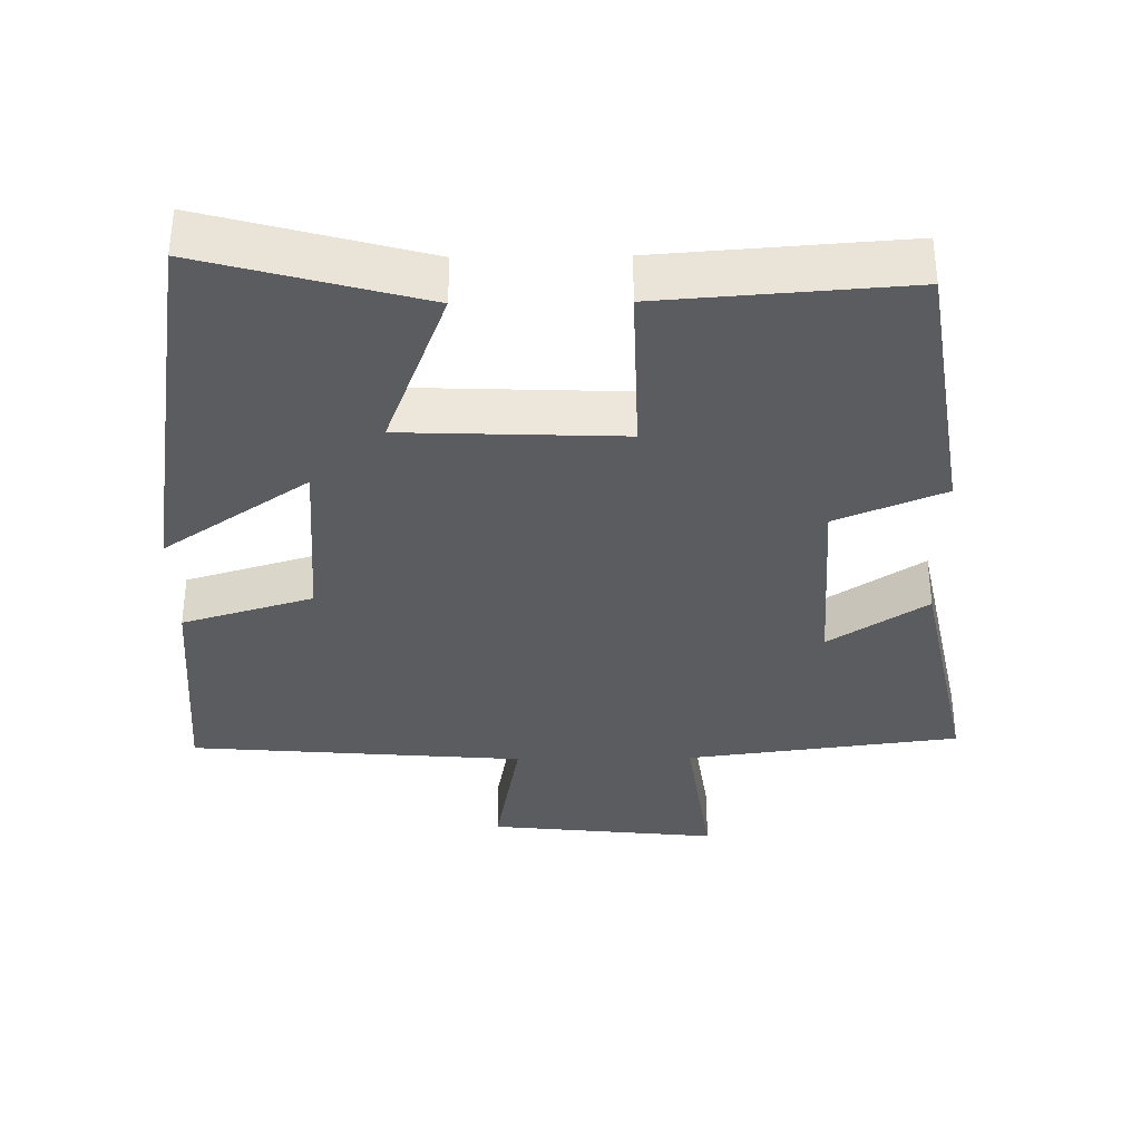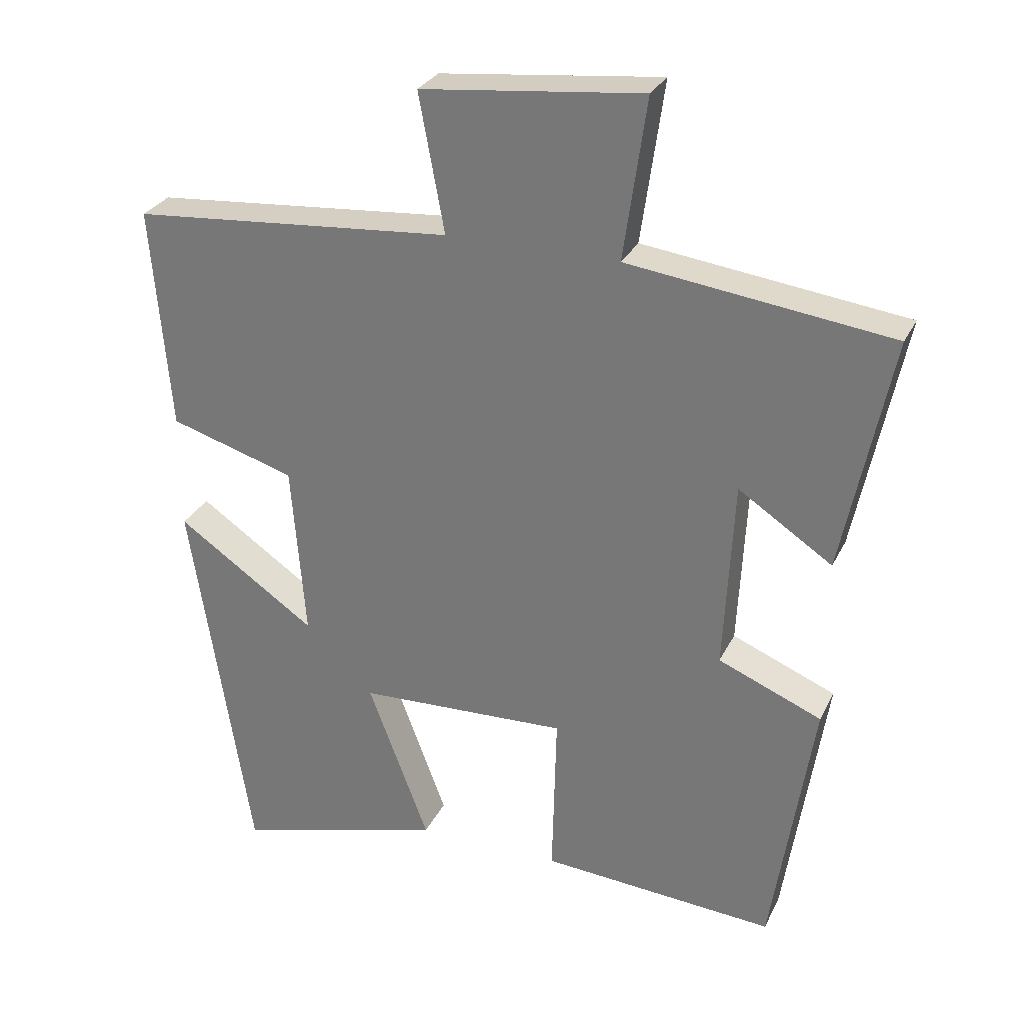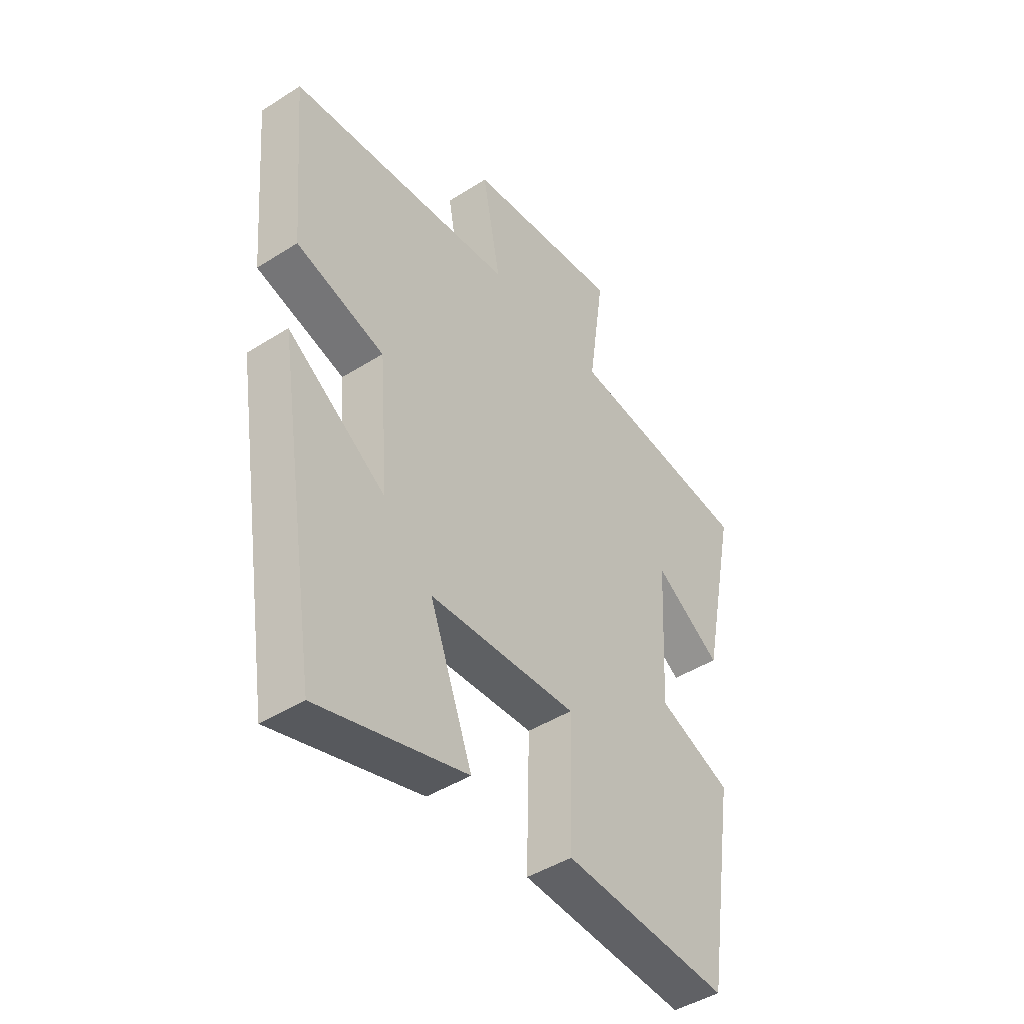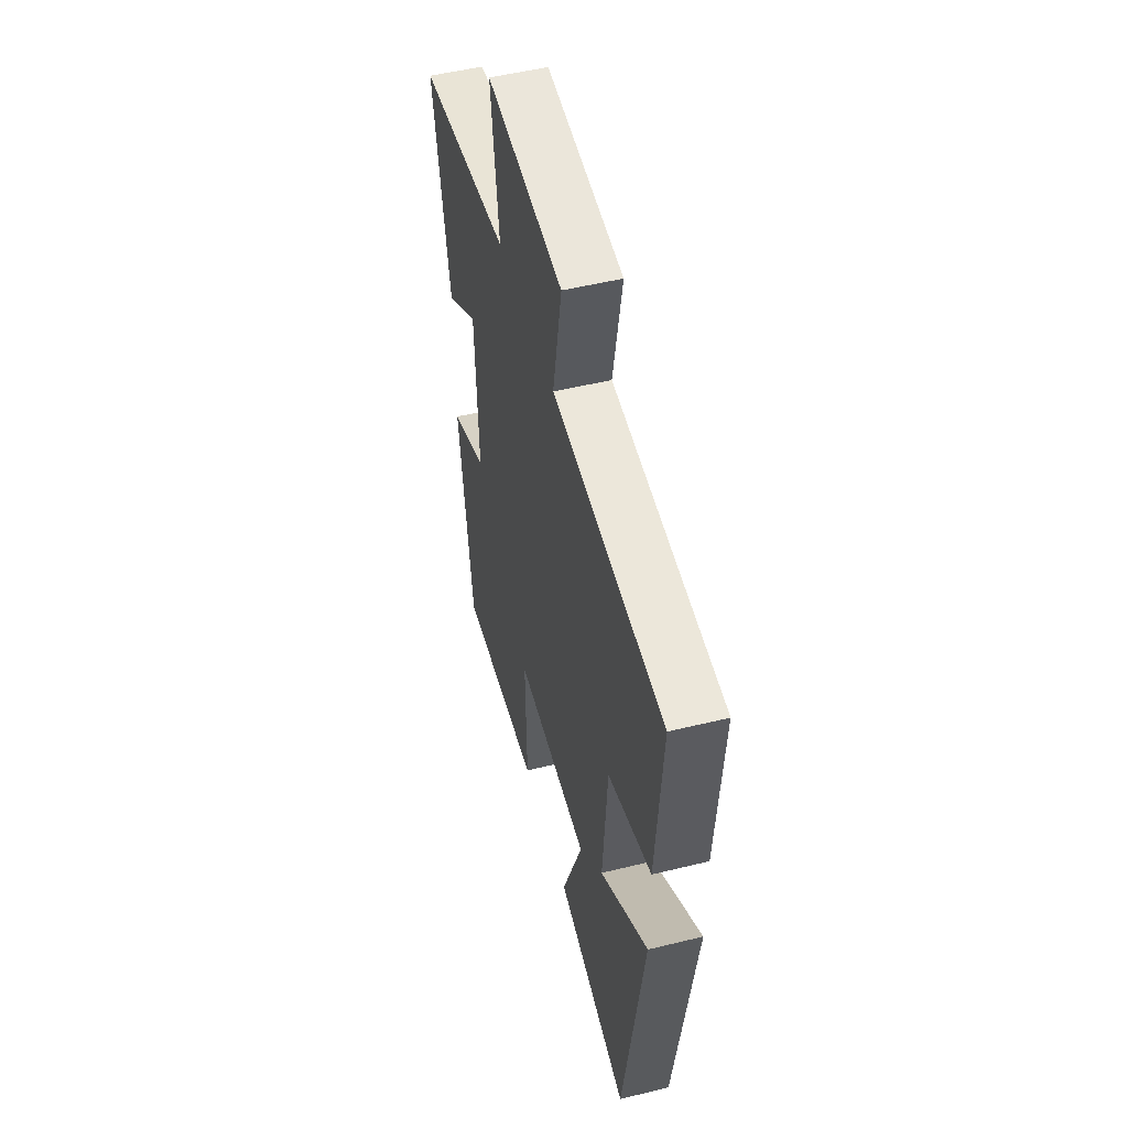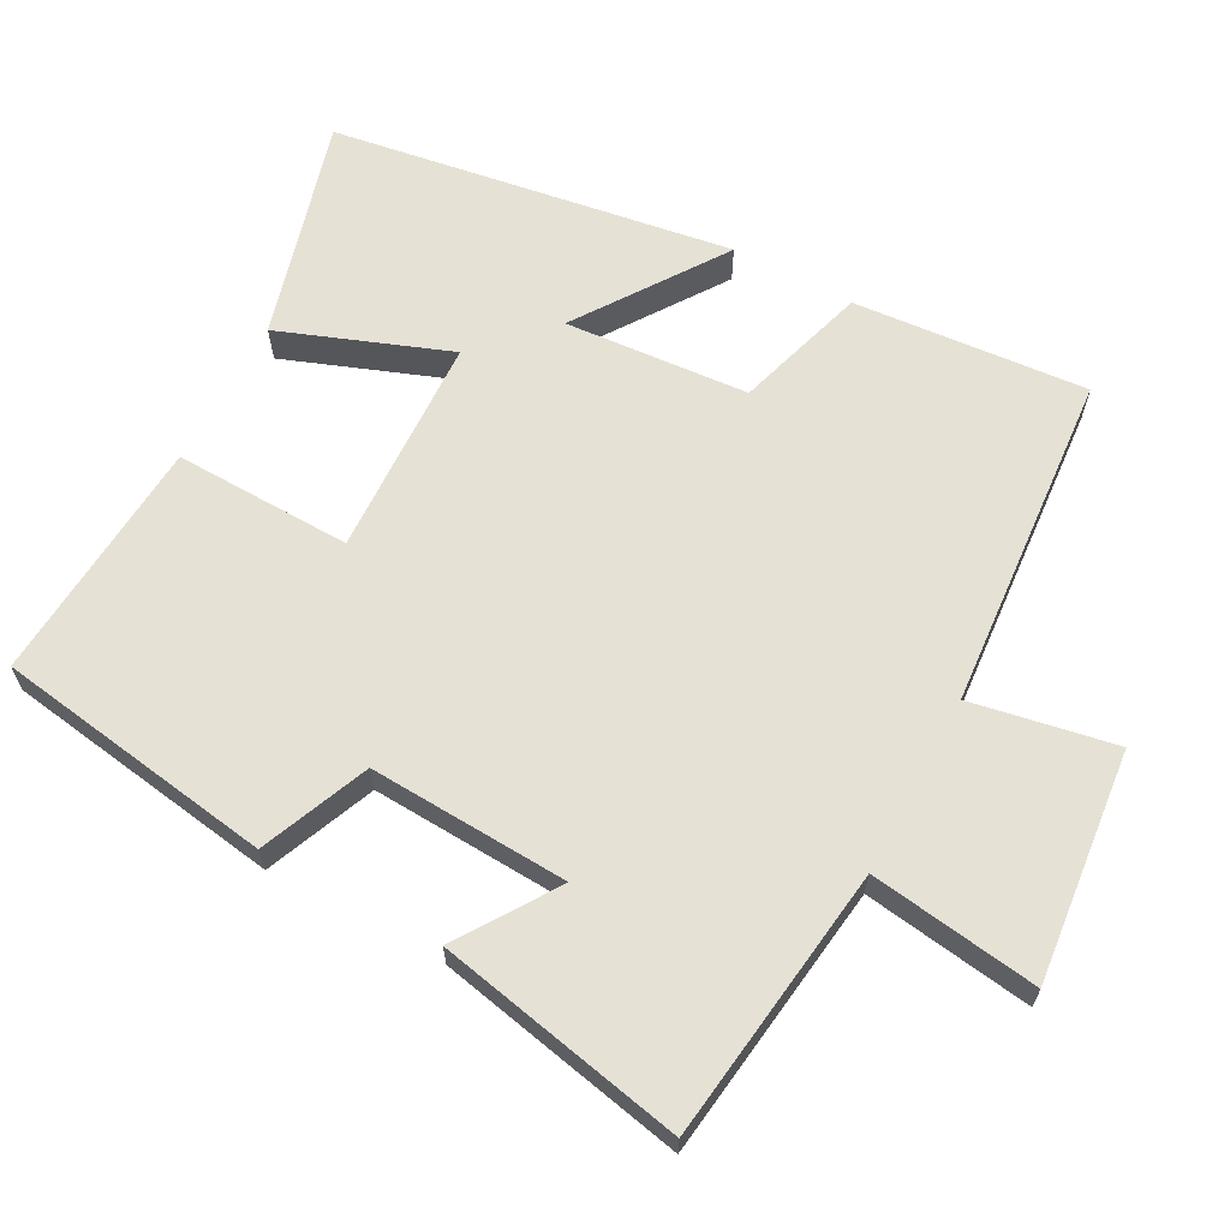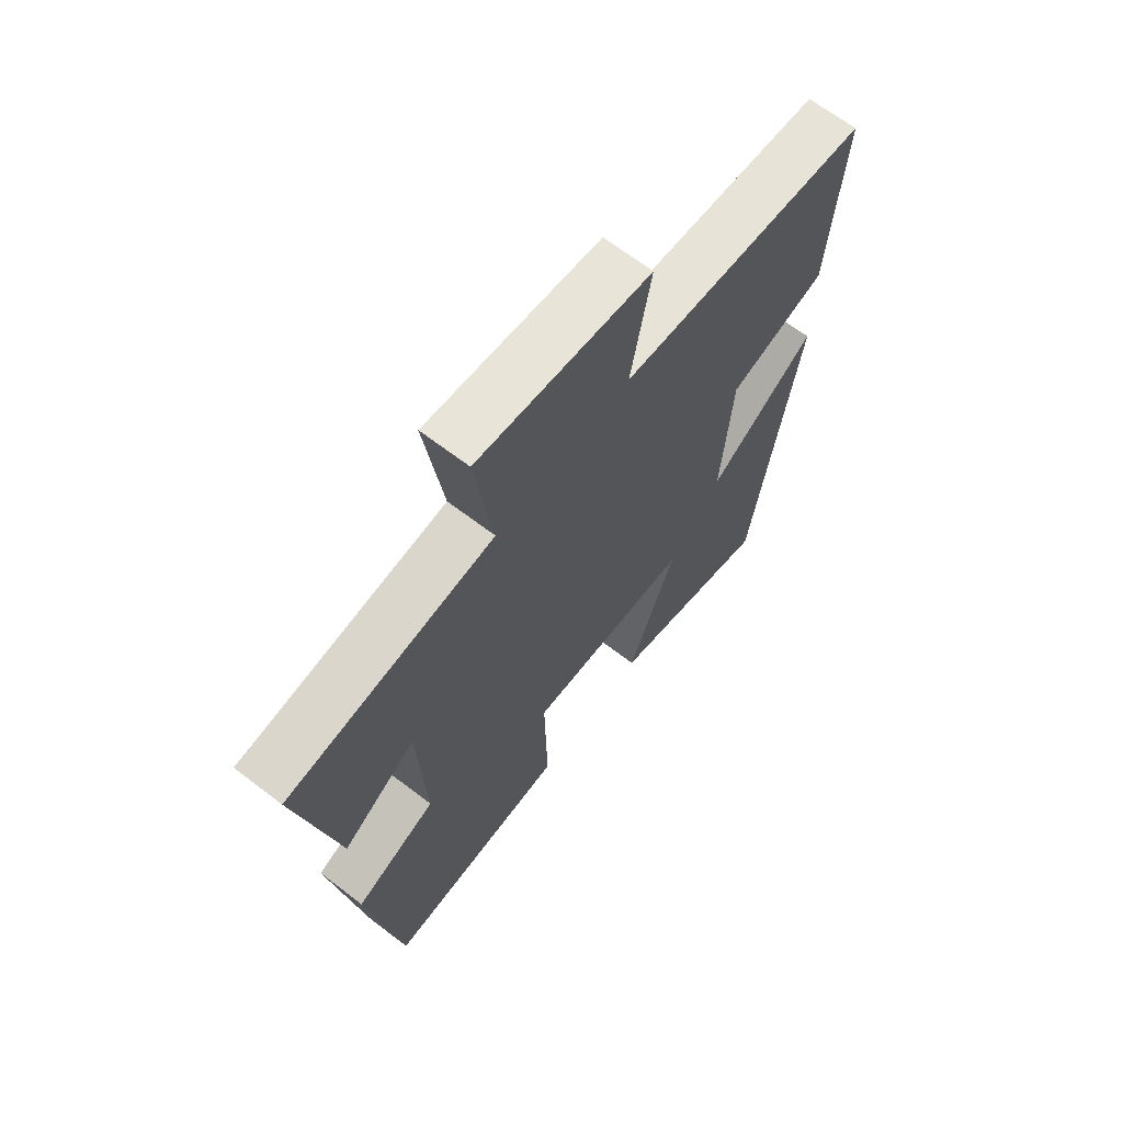
<metadata>
{"format":"obj","ext":"obj","renderer":"f3d","projection":"perspective","resolution":1024,"background":"white","views":[{"elev":-35.2,"azim":-179.2,"up":"+Y"},{"elev":28.8,"azim":-158.1,"up":"+Z"},{"elev":-44.5,"azim":126.6,"up":"+Z"},{"elev":51.1,"azim":75.0,"up":"+Z"},{"elev":64.4,"azim":-61.7,"up":"+Y"},{"elev":66.4,"azim":-52.4,"up":"+Z"}]}
</metadata>
<code>
v -0.57 0.07 0.451
v -0.189 0.07 0.5
v -0.222 0.07 0.733
v 0.098 0.07 0.699
v 0.061 0.07 0.5
v 0.527 0.07 0.462
v 0.5 0.07 0.139
v 0.318 0.07 0.084
v 0.298 0.07 -0.17
v 0.5 0.07 -0.031
v 0.413 0.07 -0.584
v 0.109 0.07 -0.5
v 0.197 0.07 -0.267
v -0.107 0.07 -0.255
v -0.101 0.07 -0.5
v -0.441 0.07 -0.525
v -0.5 0.07 -0.14
v -0.35 0.07 -0.078
v -0.364 0.07 0.198
v -0.5 0.07 0.108
v -0.57 0 0.451
v -0.189 0 0.5
v -0.222 0 0.733
v 0.098 0 0.699
v 0.061 0 0.5
v 0.527 0 0.462
v 0.5 0 0.139
v 0.318 0 0.084
v 0.298 0 -0.17
v 0.5 0 -0.031
v 0.413 0 -0.584
v 0.109 0 -0.5
v 0.197 0 -0.267
v -0.107 0 -0.255
v -0.101 0 -0.5
v -0.441 0 -0.525
v -0.5 0 -0.14
v -0.35 0 -0.078
v -0.364 0 0.198
v -0.5 0 0.108
f 19 20 1 2
f 18 19 2
f 16 17 18
f 15 16 18
f 14 15 18
f 13 14 18 2
f 11 12 13
f 10 11 13
f 9 10 13
f 13 2 3
f 9 13 3
f 8 9 3
f 5 6 7 8
f 5 8 3
f 3 4 5
f 22 21 40 39
f 22 39 38
f 38 37 36
f 38 36 35
f 38 35 34
f 22 38 34 33
f 33 32 31
f 33 31 30
f 33 30 29
f 23 22 33
f 23 33 29
f 23 29 28
f 28 27 26 25
f 23 28 25
f 25 24 23
f 1 21 22 2
f 2 22 23 3
f 3 23 24 4
f 4 24 25 5
f 5 25 26 6
f 6 26 27 7
f 7 27 28 8
f 8 28 29 9
f 9 29 30 10
f 10 30 31 11
f 11 31 32 12
f 12 32 33 13
f 13 33 34 14
f 14 34 35 15
f 15 35 36 16
f 16 36 37 17
f 17 37 38 18
f 18 38 39 19
f 19 39 40 20
f 20 40 21 1

</code>
